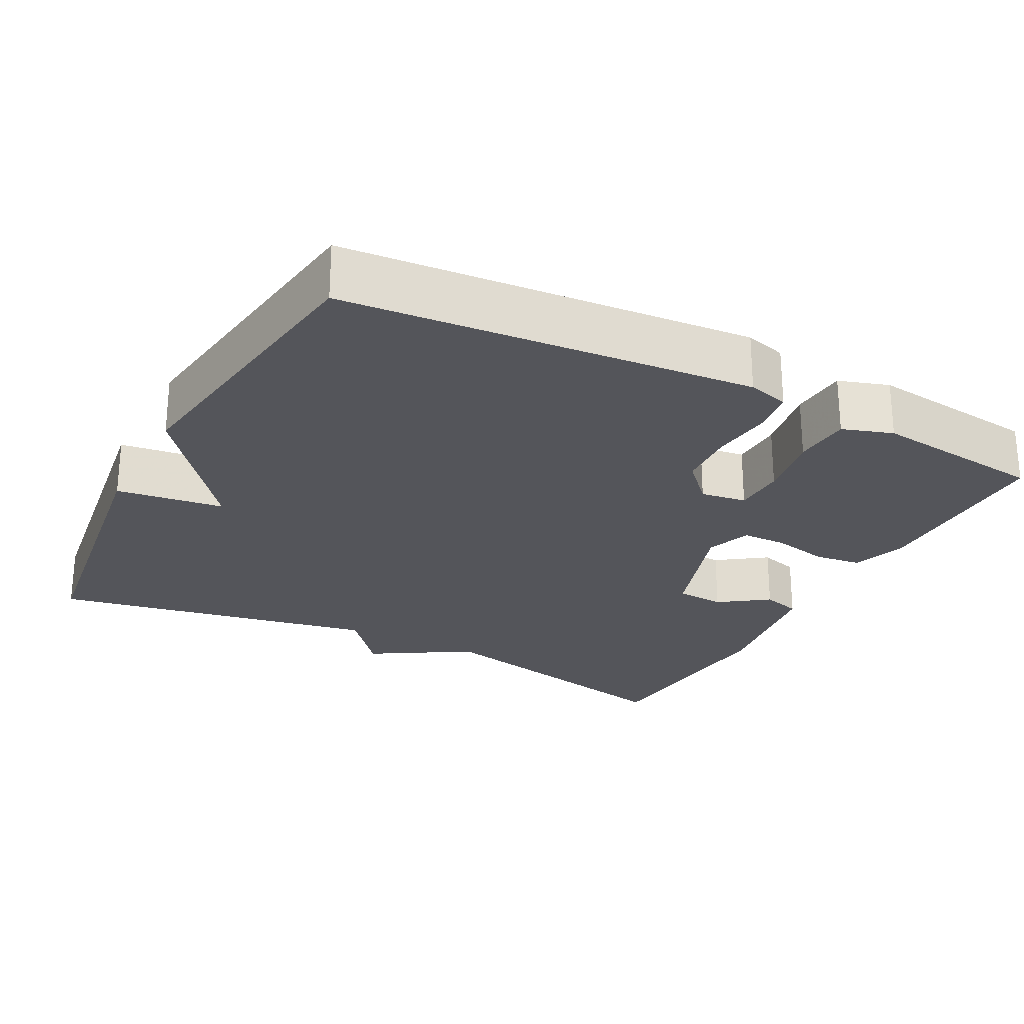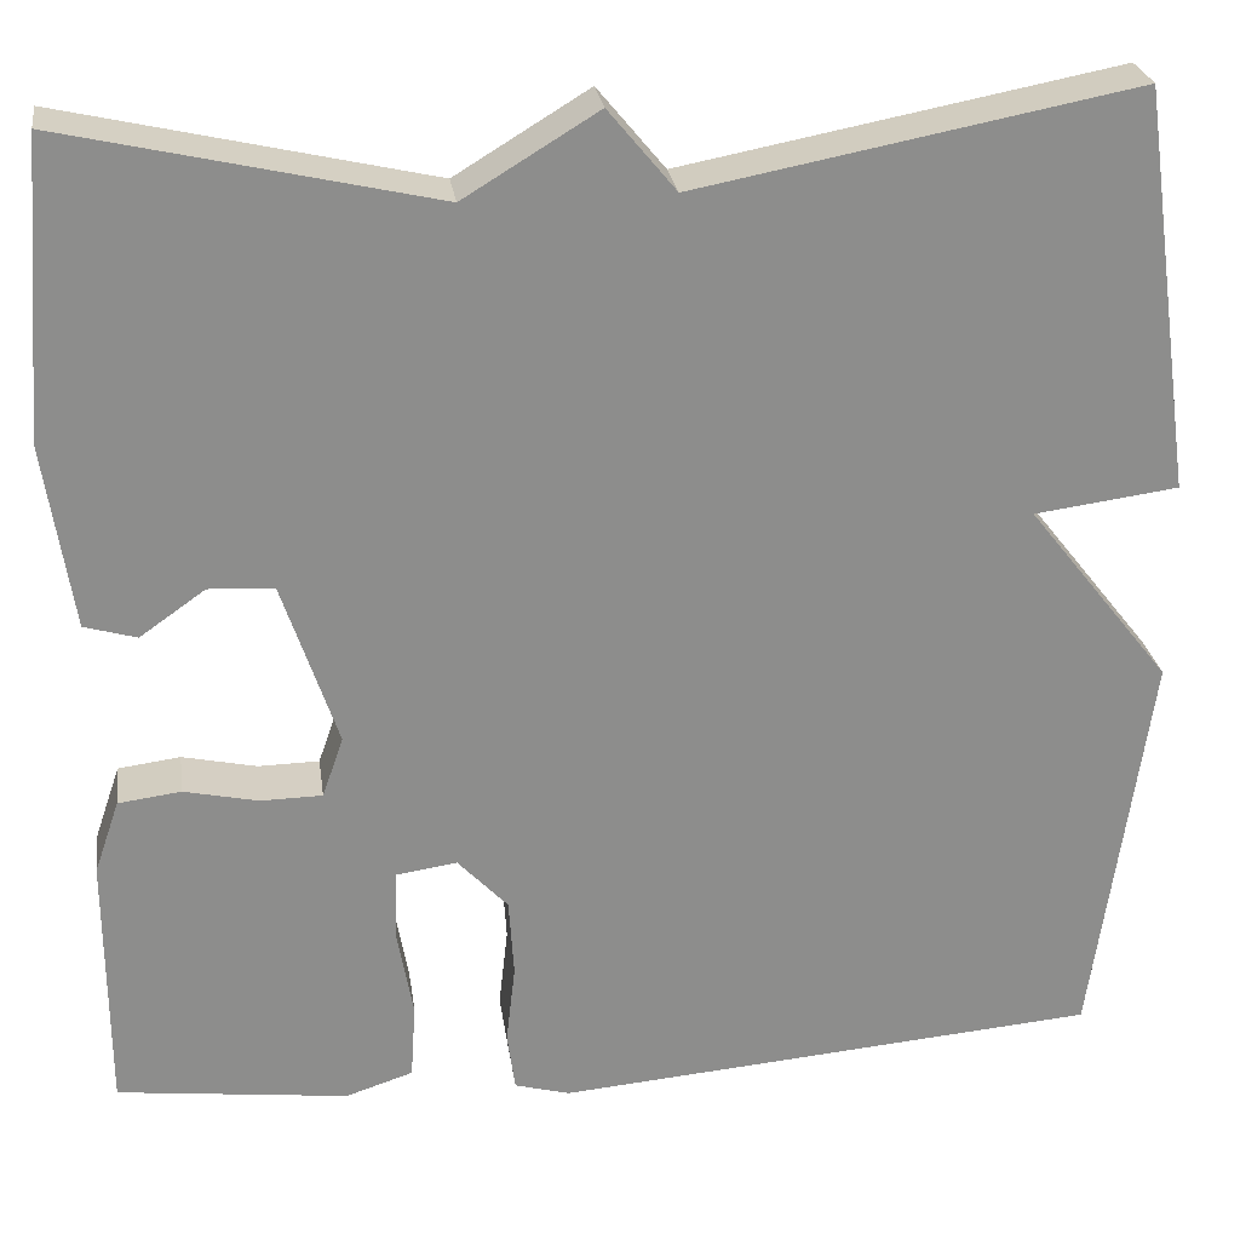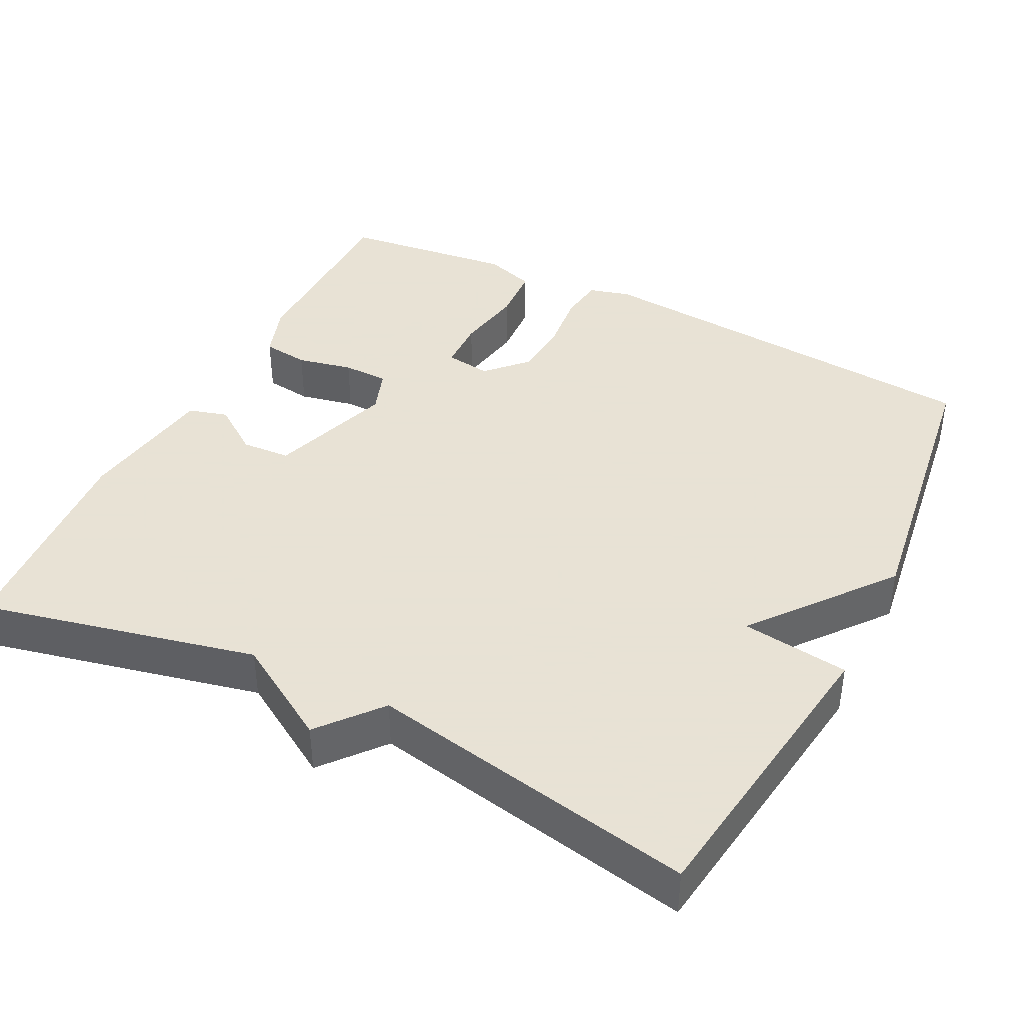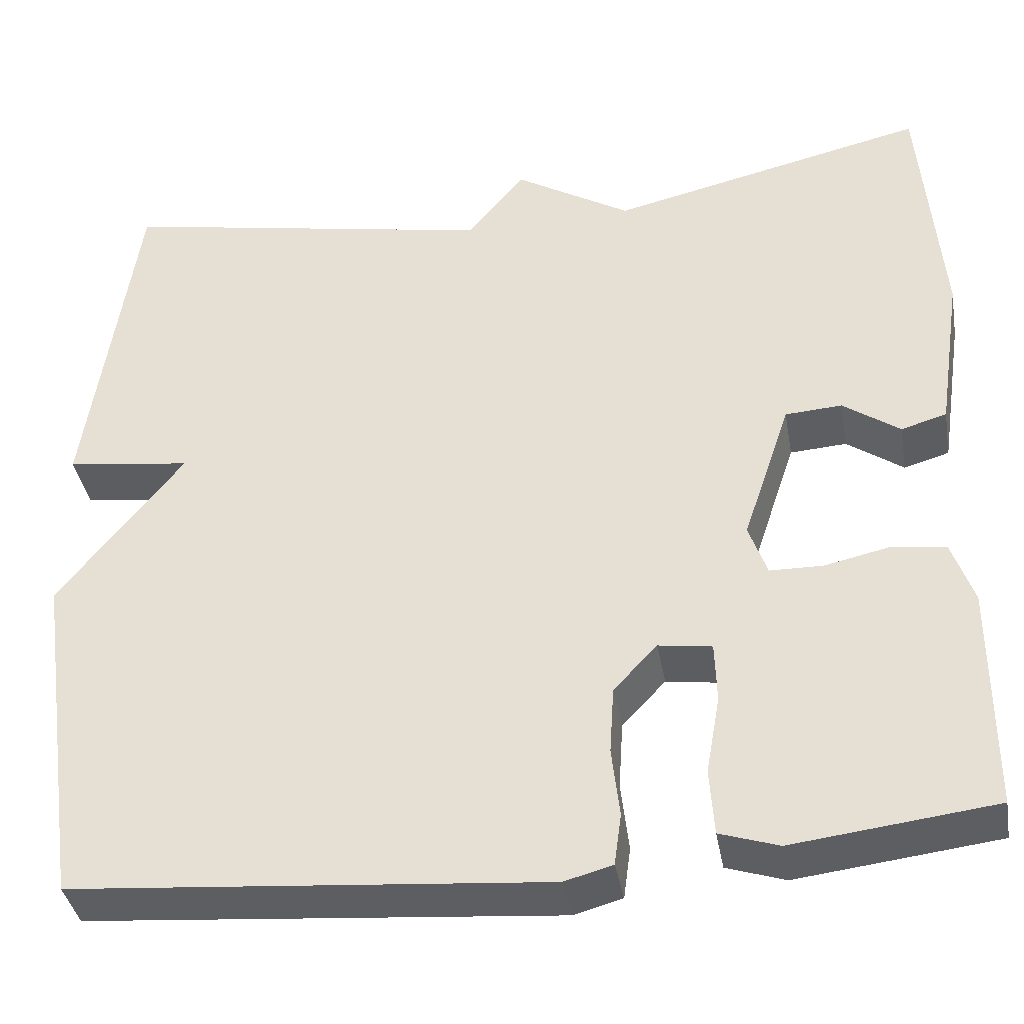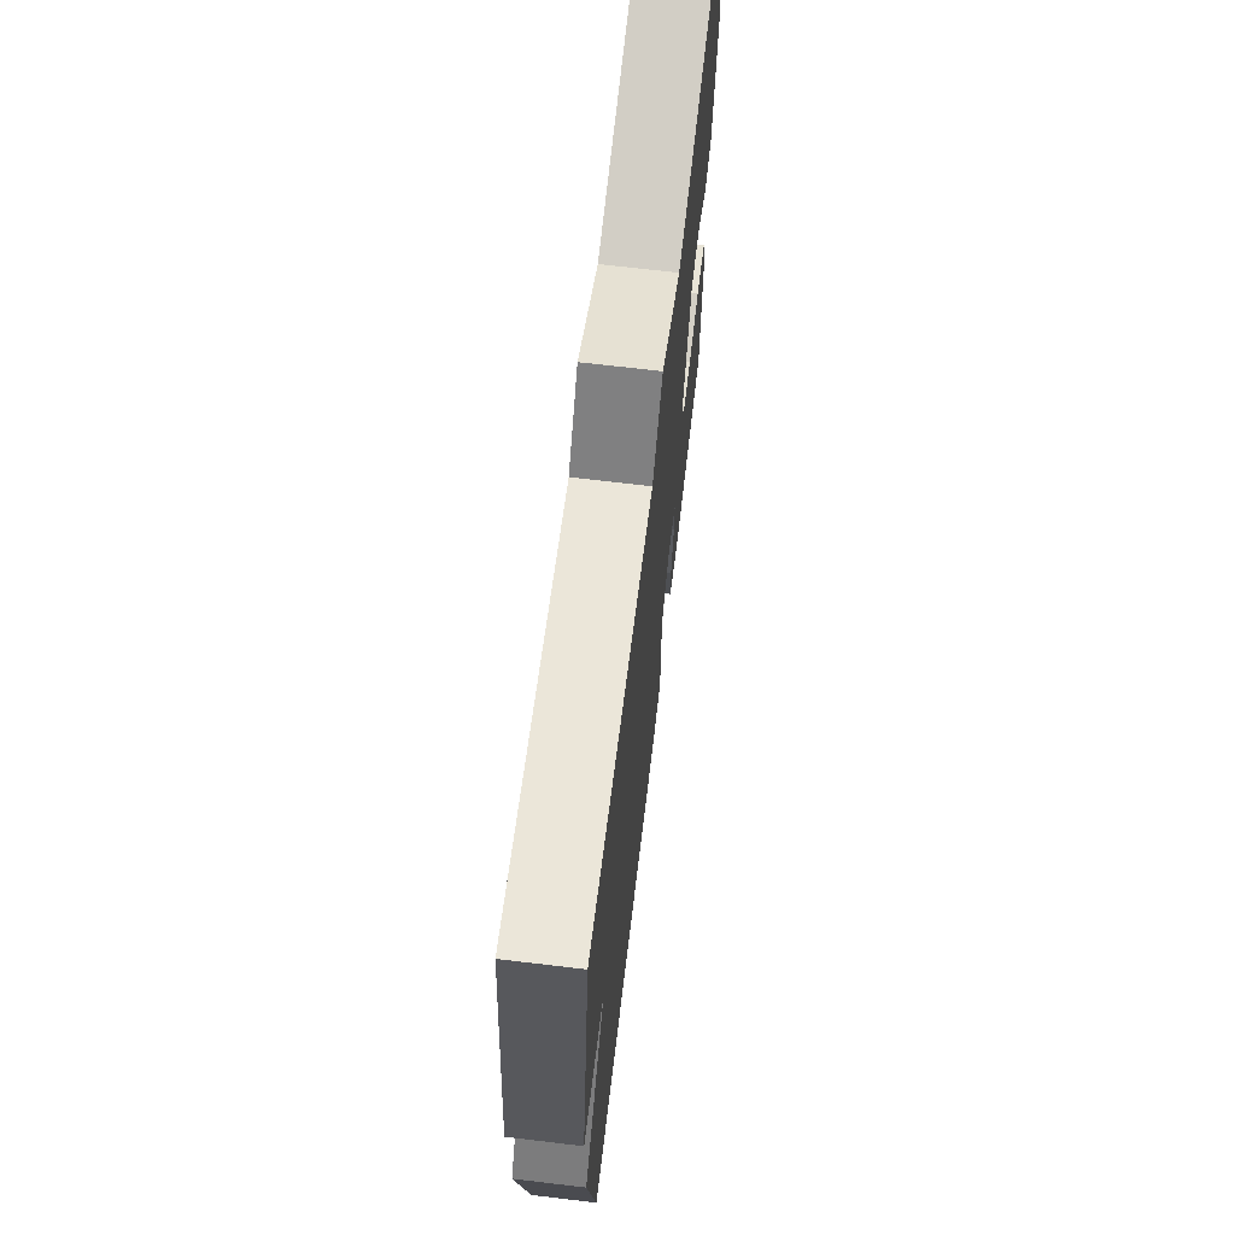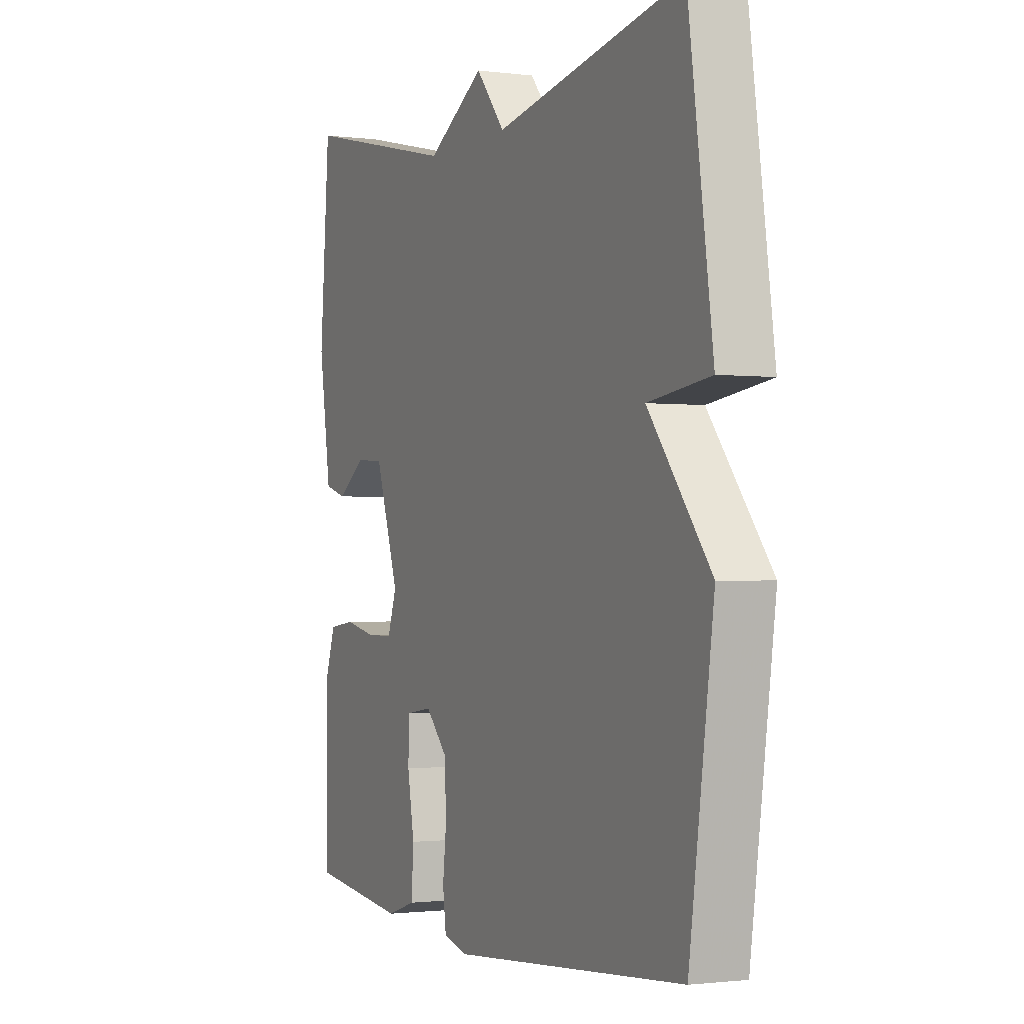
<metadata>
{"format":"obj","ext":"obj","renderer":"f3d","projection":"perspective","resolution":1024,"background":"white","views":[{"elev":-25.0,"azim":152.3,"up":"+Y"},{"elev":26.0,"azim":-8.1,"up":"+Z"},{"elev":40.6,"azim":26.8,"up":"+Y"},{"elev":-38.7,"azim":-170.0,"up":"+Z"},{"elev":69.0,"azim":96.8,"up":"+Z"},{"elev":-1.3,"azim":64.9,"up":"+Z"}]}
</metadata>
<code>
v 0.5 0.07 0.5
v 0.556 0.07 0.099
v 0.413 0.07 0.08
v 0.556 0.07 -0.101
v 0.5 0.07 -0.5
v -0.042 0.07 -0.546
v -0.097 0.07 -0.531
v -0.105 0.07 -0.472
v -0.096 0.07 -0.392
v -0.101 0.07 -0.314
v -0.151 0.07 -0.261
v -0.212 0.07 -0.27
v -0.214 0.07 -0.339
v -0.198 0.07 -0.429
v -0.203 0.07 -0.505
v -0.27 0.07 -0.527
v -0.5 0.07 -0.5
v -0.501 0.07 -0.241
v -0.476 0.07 -0.168
v -0.414 0.07 -0.16
v -0.34 0.07 -0.176
v -0.279 0.07 -0.175
v -0.258 0.07 -0.115
v -0.313 0.07 0.049
v -0.378 0.07 0.053
v -0.443 0.07 0.007
v -0.495 0.07 0.022
v -0.523 0.07 0.207
v -0.5 0.07 0.5
v -0.135 0.07 0.417
v -0.002 0.07 0.498
v 0.065 0.07 0.417
v 0.5 0 0.5
v 0.556 0 0.099
v 0.413 0 0.08
v 0.556 0 -0.101
v 0.5 0 -0.5
v -0.042 0 -0.546
v -0.097 0 -0.531
v -0.105 0 -0.472
v -0.096 0 -0.392
v -0.101 0 -0.314
v -0.151 0 -0.261
v -0.212 0 -0.27
v -0.214 0 -0.339
v -0.198 0 -0.429
v -0.203 0 -0.505
v -0.27 0 -0.527
v -0.5 0 -0.5
v -0.501 0 -0.241
v -0.476 0 -0.168
v -0.414 0 -0.16
v -0.34 0 -0.176
v -0.279 0 -0.175
v -0.258 0 -0.115
v -0.313 0 0.049
v -0.378 0 0.053
v -0.443 0 0.007
v -0.495 0 0.022
v -0.523 0 0.207
v -0.5 0 0.5
v -0.135 0 0.417
v -0.002 0 0.498
v 0.065 0 0.417
f 30 31 32
f 28 29 30
f 27 28 30
f 26 27 30
f 25 26 30
f 24 25 30 32
f 23 24 32 1
f 19 20 21
f 18 19 21
f 17 18 21
f 16 17 21
f 15 16 21
f 14 15 21
f 13 14 21
f 12 13 21 22
f 22 23 1
f 12 22 1
f 11 12 1
f 7 8 9
f 6 7 9
f 5 6 9
f 4 5 9
f 3 4 9
f 3 9 10
f 1 2 3
f 1 3 10 11
f 64 63 62
f 62 61 60
f 62 60 59
f 62 59 58
f 62 58 57
f 64 62 57 56
f 33 64 56 55
f 53 52 51
f 53 51 50
f 53 50 49
f 53 49 48
f 53 48 47
f 53 47 46
f 53 46 45
f 54 53 45 44
f 33 55 54
f 33 54 44
f 33 44 43
f 41 40 39
f 41 39 38
f 41 38 37
f 41 37 36
f 41 36 35
f 42 41 35
f 35 34 33
f 43 42 35 33
f 1 33 34 2
f 2 34 35 3
f 3 35 36 4
f 4 36 37 5
f 5 37 38 6
f 6 38 39 7
f 7 39 40 8
f 8 40 41 9
f 9 41 42 10
f 10 42 43 11
f 11 43 44 12
f 12 44 45 13
f 13 45 46 14
f 14 46 47 15
f 15 47 48 16
f 16 48 49 17
f 17 49 50 18
f 18 50 51 19
f 19 51 52 20
f 20 52 53 21
f 21 53 54 22
f 22 54 55 23
f 23 55 56 24
f 24 56 57 25
f 25 57 58 26
f 26 58 59 27
f 27 59 60 28
f 28 60 61 29
f 29 61 62 30
f 30 62 63 31
f 31 63 64 32
f 32 64 33 1

</code>
